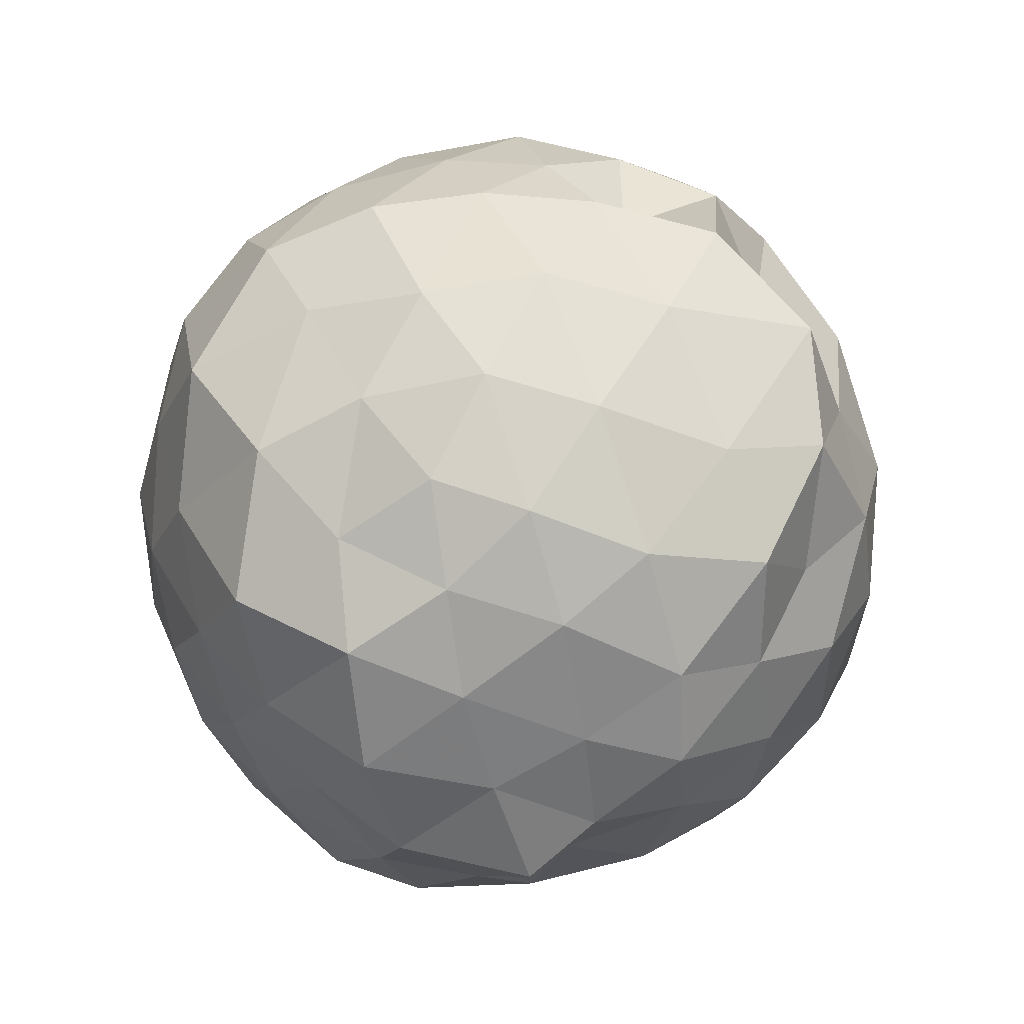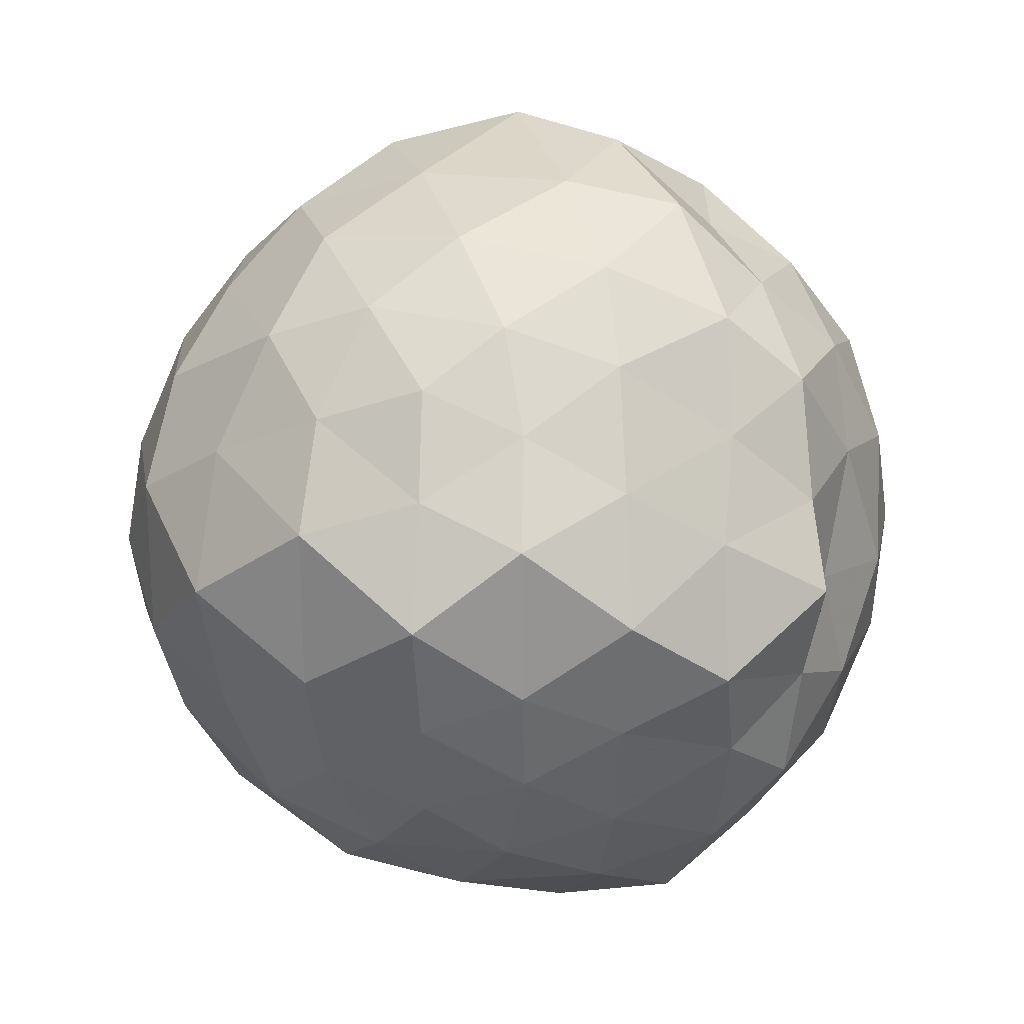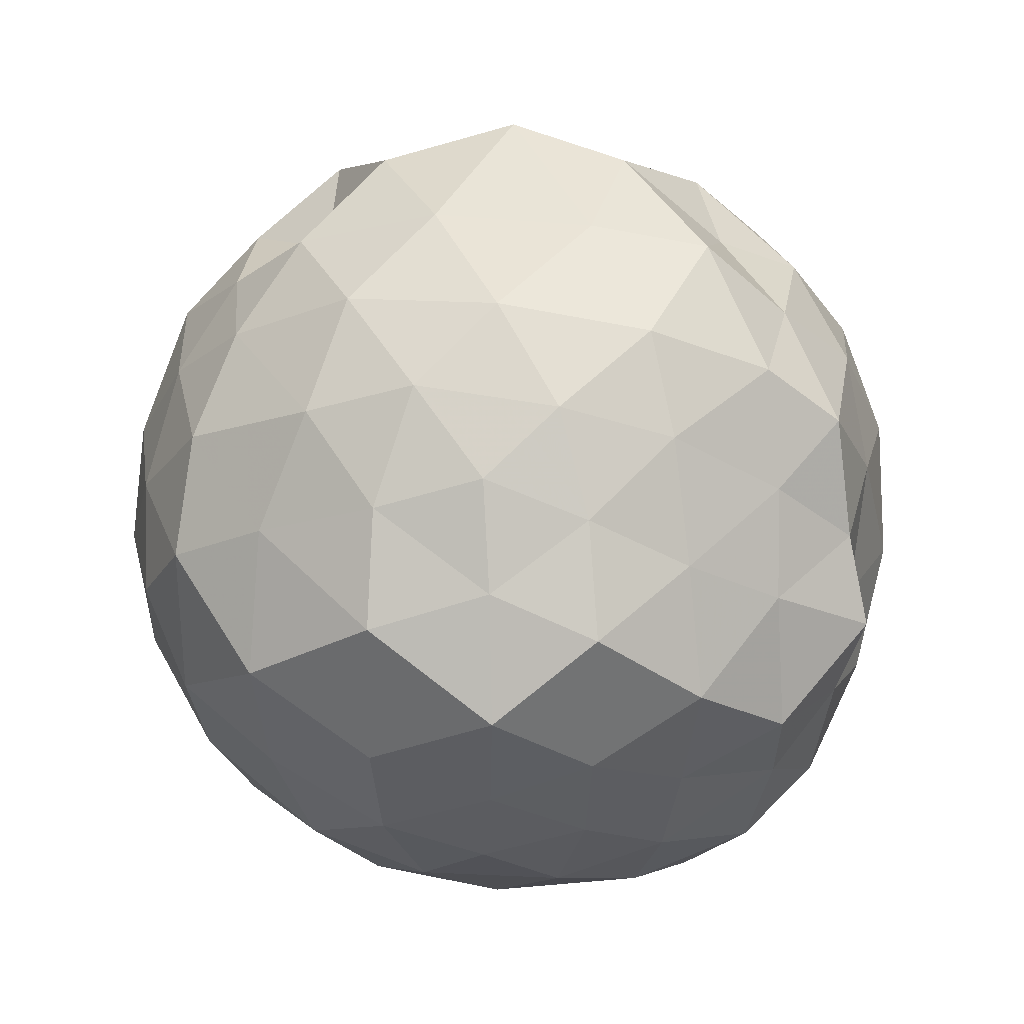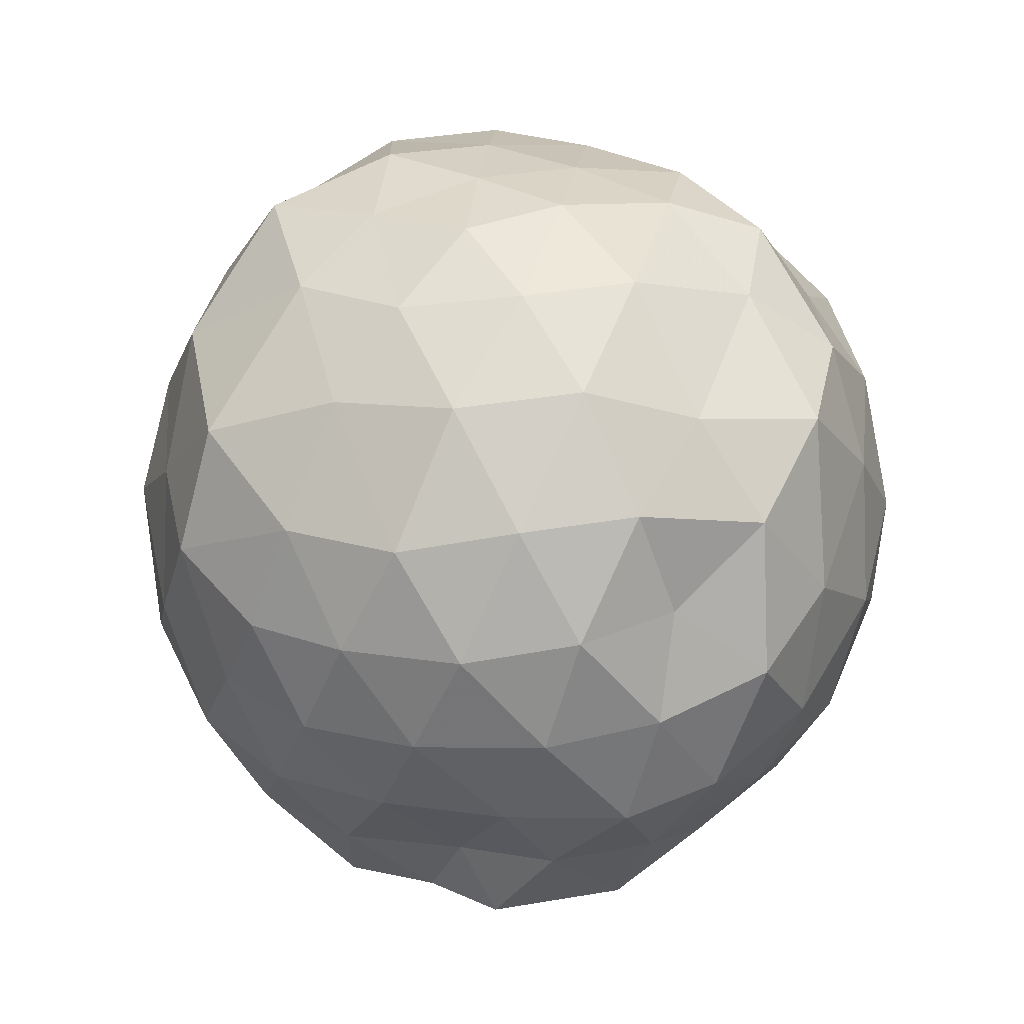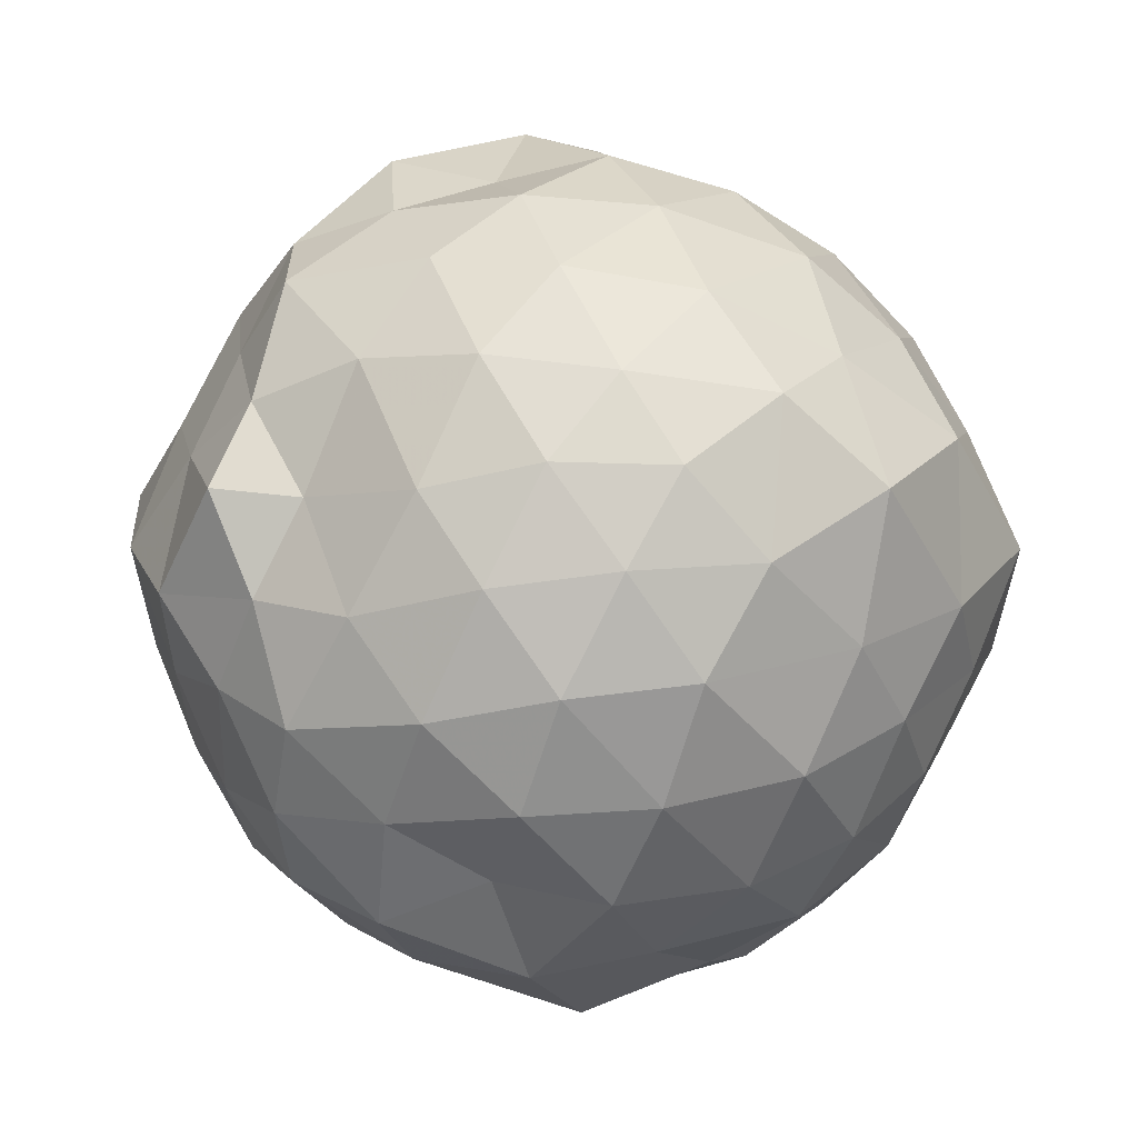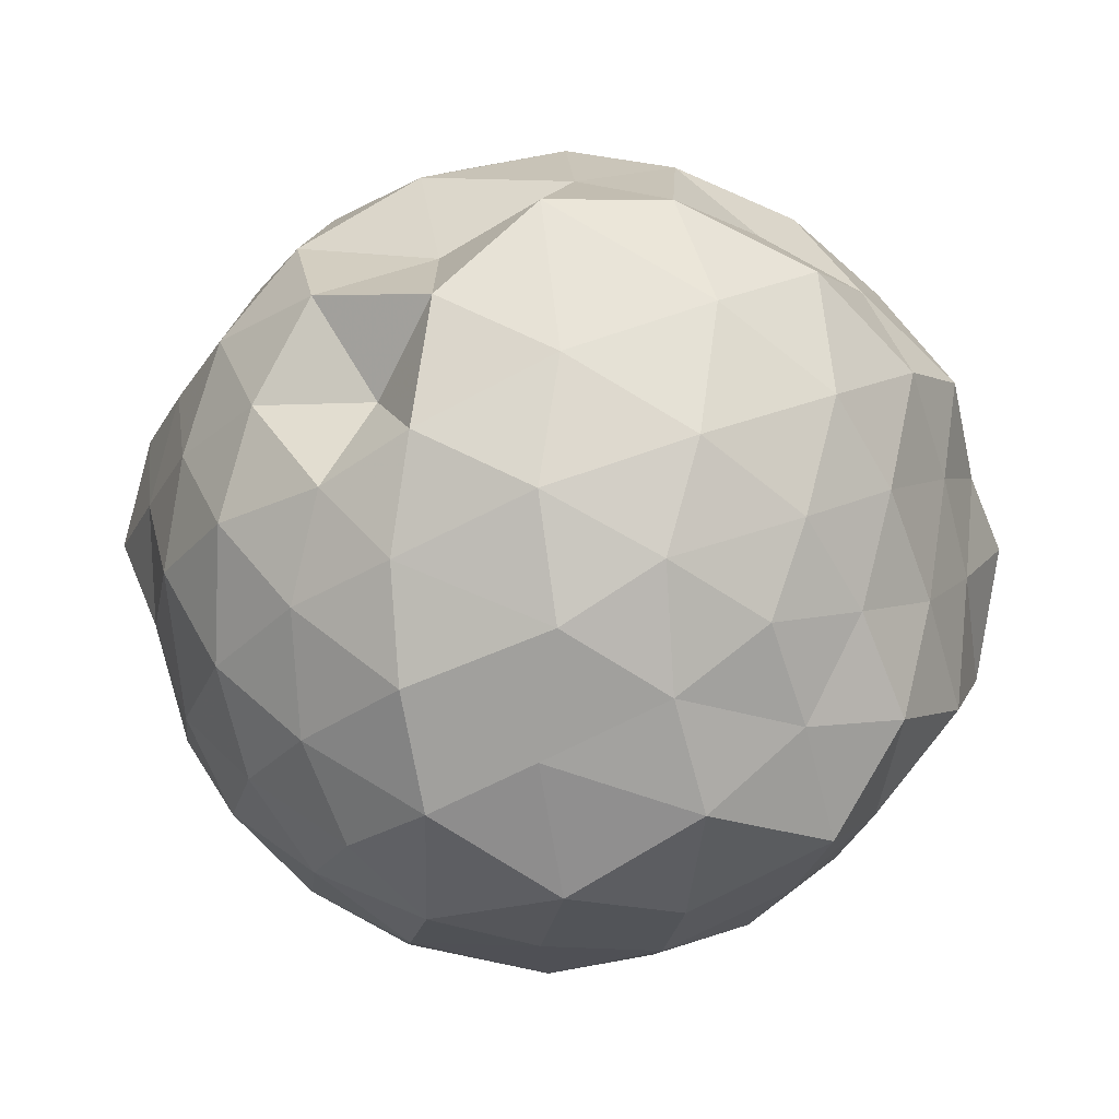
<metadata>
{"format":"obj","ext":"obj","renderer":"f3d","projection":"perspective","resolution":1024,"background":"white","views":[{"elev":-33.7,"azim":138.9,"up":"+Z"},{"elev":15.1,"azim":138.3,"up":"+Y"},{"elev":26.9,"azim":128.5,"up":"+Y"},{"elev":-15.3,"azim":-45.2,"up":"+Z"},{"elev":-12.8,"azim":-130.9,"up":"+Y"},{"elev":44.7,"azim":91.4,"up":"+Y"}]}
</metadata>
<code>
v -0.9716 -0.1086 1.163
v -0.9761 -0.07594 -0.9743
v -0.01439 -0.08477 0.541
v -0.129 0.1332 0.6396
v -0.2876 0.3861 0.6605
v -0.4514 0.5913 0.6016
v -0.6646 0.6477 0.4859
v -0.8945 0.757 0.6444
v -1.172 0.6664 0.7061
v -1.429 0.5505 0.6467
v -1.618 0.4251 0.569
v -1.706 0.1904 0.6507
v -1.787 -0.09261 0.7307
v -1.7 -0.3738 0.6532
v -1.615 -0.613 0.5719
v -1.426 -0.7532 0.6477
v -1.154 -0.8617 0.7007
v -0.9317 -0.9724 0.6627
v -0.6544 -0.9022 0.572
v -0.4494 -0.8058 0.6428
v -0.2772 -0.5759 0.67
v -0.1212 -0.3111 0.6368
v 0.04937 0.09996 0.3586
v -0.08449 0.351 0.4136
v -0.2743 0.5511 0.4373
v -0.4795 0.7396 0.4018
v -0.7554 0.8821 0.3642
v -1.011 0.7731 0.3664
v -1.36 0.7338 0.4291
v -1.581 0.5908 0.347
v -1.763 0.347 0.3657
v -1.89 0.09254 0.4091
v -1.852 -0.2791 0.4484
v -1.762 -0.535 0.3509
v -1.585 -0.7751 0.365
v -1.356 -0.9269 0.4203
v -1.024 -1.007 0.4526
v -0.7766 -1.069 0.3632
v -0.4785 -0.9431 0.3799
v -0.2676 -0.7602 0.4449
v -0.08785 -0.5207 0.4213
v 0.03463 -0.2775 0.369
v 0.004505 0.2258 0.1167
v -0.1323 0.4979 0.07948
v -0.3396 0.7047 0.1252
v -0.6182 0.8438 0.08503
v -0.9872 0.9626 0.137
v -1.223 0.8339 0.06655
v -1.511 0.7042 0.09375
v -1.719 0.4973 0.1168
v -1.851 0.2292 0.08282
v -1.972 -0.09041 0.0938
v -1.855 -0.4137 0.121
v -1.721 -0.6825 0.07517
v -1.506 -0.8973 0.1155
v -1.241 -1.022 0.08201
v -0.9351 -1.137 0.1251
v -0.6121 -1.03 0.09801
v -0.3406 -0.8947 0.07748
v -0.1289 -0.6825 0.1013
v 0.003327 -0.4073 0.1151
v 0.1172 -0.09154 0.05925
v -0.0816 0.3421 -0.1692
v -0.2585 0.5841 -0.1465
v -0.4828 0.7343 -0.2156
v -0.796 0.8424 -0.2525
v -1.059 0.9121 -0.1553
v -1.365 0.7702 -0.1641
v -1.585 0.577 -0.212
v -1.766 0.3308 -0.237
v -1.907 0.08703 -0.1569
v -1.879 -0.277 -0.1723
v -1.755 -0.524 -0.249
v -1.587 -0.7644 -0.2153
v -1.376 -0.9493 -0.1704
v -1.081 -1.083 -0.1541
v -0.7856 -1.026 -0.2515
v -0.4786 -0.9189 -0.213
v -0.2615 -0.774 -0.15
v -0.09113 -0.5377 -0.1659
v 0.002638 -0.2772 -0.2125
v 0.03445 0.09732 -0.2447
v -0.2311 0.4235 -0.3751
v -0.4199 0.5574 -0.4484
v -0.681 0.6785 -0.5161
v -0.9606 0.7936 -0.4782
v -1.195 0.705 -0.3587
v -1.395 0.5984 -0.4517
v -1.58 0.3785 -0.4964
v -1.723 0.1222 -0.4486
v -1.82 -0.08815 -0.3626
v -1.728 -0.309 -0.4439
v -1.58 -0.5645 -0.4936
v -1.403 -0.7848 -0.4538
v -1.193 -0.8931 -0.3573
v -0.9526 -0.9733 -0.4801
v -0.6738 -0.8573 -0.5157
v -0.4261 -0.7508 -0.4522
v -0.2283 -0.608 -0.3726
v -0.1471 -0.3713 -0.4609
v -0.06227 -0.09467 -0.535
v -0.1483 0.1855 -0.4596
v -0.2039 -0.085 0.778
v -0.3259 0.1541 0.8459
v -0.5002 0.429 0.8372
v -0.7096 0.5918 0.7711
v -0.9751 0.5499 0.8742
v -1.264 0.4612 0.8207
v -1.491 0.3312 0.7681
v -1.584 0.08573 0.8478
v -1.558 -0.2738 0.8848
v -1.487 -0.5223 0.7684
v -1.262 -0.6471 0.8264
v -0.9776 -0.7513 0.8658
v -0.7229 -0.7859 0.7702
v -0.5005 -0.6185 0.8408
v -0.3246 -0.3522 0.8478
v -0.4241 -0.129 0.9495
v -0.5791 0.194 0.9889
v -0.7677 0.3814 0.951
v -1.05 0.3094 0.9996
v -1.326 0.1988 0.9437
v -1.387 -0.09356 1.029
v -1.325 -0.3985 0.9439
v -1.054 -0.4945 0.9957
v -0.7721 -0.5721 0.9523
v -0.5723 -0.3771 0.9849
v -0.6746 -0.08115 1.046
v -0.8528 0.1418 1.061
v -1.144 0.0788 1.102
v -1.16 -0.2552 1.081
v -0.8491 -0.3263 1.054
v -0.3615 0.3297 -0.5819
v -0.6017 0.4703 -0.6471
v -0.8978 0.5564 -0.7066
v -1.127 0.5987 -0.5996
v -1.337 0.4224 -0.6589
v -1.514 0.163 -0.6632
v -1.644 -0.08402 -0.5863
v -1.52 -0.3432 -0.6545
v -1.334 -0.6024 -0.6654
v -1.129 -0.7848 -0.6012
v -0.8807 -0.745 -0.713
v -0.5959 -0.65 -0.6499
v -0.3673 -0.5219 -0.5796
v -0.2949 -0.2749 -0.6525
v -0.2598 0.09277 -0.688
v -0.5261 0.198 -0.7524
v -0.8267 0.2956 -0.7969
v -1.036 0.4065 -0.8251
v -1.255 0.1871 -0.7854
v -1.422 -0.1281 -0.7535
v -1.248 -0.3789 -0.7974
v -1.037 -0.5908 -0.7999
v -0.8173 -0.4739 -0.827
v -0.5285 -0.3864 -0.7493
v -0.4645 -0.09573 -0.8402
v -0.7405 0.06037 -0.8649
v -1.011 0.1253 -0.8906
v -1.129 -0.1024 -0.831
v -1.011 -0.3135 -0.875
v -0.7069 -0.255 -0.916
f 3 23 4
f 4 23 24
f 4 24 5
f 5 24 25
f 5 25 6
f 6 25 26
f 6 26 7
f 7 26 27
f 7 27 8
f 8 27 28
f 8 28 9
f 9 28 29
f 9 29 10
f 10 29 30
f 10 30 11
f 11 30 31
f 11 31 12
f 12 31 32
f 12 32 13
f 13 32 33
f 13 33 14
f 14 33 34
f 14 34 15
f 15 34 35
f 15 35 16
f 16 35 36
f 16 36 17
f 17 36 37
f 17 37 18
f 18 37 38
f 18 38 19
f 19 38 39
f 19 39 20
f 20 39 40
f 20 40 21
f 21 40 41
f 21 41 22
f 22 41 42
f 22 42 3
f 3 42 23
f 23 43 24
f 24 43 44
f 24 44 25
f 25 44 45
f 25 45 26
f 26 45 46
f 26 46 27
f 27 46 47
f 27 47 28
f 28 47 48
f 28 48 29
f 29 48 49
f 29 49 30
f 30 49 50
f 30 50 31
f 31 50 51
f 31 51 32
f 32 51 52
f 32 52 33
f 33 52 53
f 33 53 34
f 34 53 54
f 34 54 35
f 35 54 55
f 35 55 36
f 36 55 56
f 36 56 37
f 37 56 57
f 37 57 38
f 38 57 58
f 38 58 39
f 39 58 59
f 39 59 40
f 40 59 60
f 40 60 41
f 41 60 61
f 41 61 42
f 42 61 62
f 42 62 23
f 23 62 43
f 43 63 44
f 44 63 64
f 44 64 45
f 45 64 65
f 45 65 46
f 46 65 66
f 46 66 47
f 47 66 67
f 47 67 48
f 48 67 68
f 48 68 49
f 49 68 69
f 49 69 50
f 50 69 70
f 50 70 51
f 51 70 71
f 51 71 52
f 52 71 72
f 52 72 53
f 53 72 73
f 53 73 54
f 54 73 74
f 54 74 55
f 55 74 75
f 55 75 56
f 56 75 76
f 56 76 57
f 57 76 77
f 57 77 58
f 58 77 78
f 58 78 59
f 59 78 79
f 59 79 60
f 60 79 80
f 60 80 61
f 61 80 81
f 61 81 62
f 62 81 82
f 62 82 43
f 43 82 63
f 63 83 64
f 64 83 84
f 64 84 65
f 65 84 85
f 65 85 66
f 66 85 86
f 66 86 67
f 67 86 87
f 67 87 68
f 68 87 88
f 68 88 69
f 69 88 89
f 69 89 70
f 70 89 90
f 70 90 71
f 71 90 91
f 71 91 72
f 72 91 92
f 72 92 73
f 73 92 93
f 73 93 74
f 74 93 94
f 74 94 75
f 75 94 95
f 75 95 76
f 76 95 96
f 76 96 77
f 77 96 97
f 77 97 78
f 78 97 98
f 78 98 79
f 79 98 99
f 79 99 80
f 80 99 100
f 80 100 81
f 81 100 101
f 81 101 82
f 82 101 102
f 82 102 63
f 63 102 83
f 103 104 118
f 104 119 118
f 104 105 119
f 105 120 119
f 105 106 120
f 106 107 120
f 107 121 120
f 107 108 121
f 108 122 121
f 108 109 122
f 109 110 122
f 110 123 122
f 110 111 123
f 111 124 123
f 111 112 124
f 112 113 124
f 113 125 124
f 113 114 125
f 114 126 125
f 114 115 126
f 115 116 126
f 116 127 126
f 116 117 127
f 117 118 127
f 117 103 118
f 118 119 128
f 119 129 128
f 119 120 129
f 120 121 129
f 121 130 129
f 121 122 130
f 122 123 130
f 123 131 130
f 123 124 131
f 124 125 131
f 125 132 131
f 125 126 132
f 126 127 132
f 127 128 132
f 127 118 128
f 133 148 134
f 134 148 149
f 134 149 135
f 135 149 150
f 135 150 136
f 136 150 137
f 137 150 151
f 137 151 138
f 138 151 152
f 138 152 139
f 139 152 140
f 140 152 153
f 140 153 141
f 141 153 154
f 141 154 142
f 142 154 143
f 143 154 155
f 143 155 144
f 144 155 156
f 144 156 145
f 145 156 146
f 146 156 157
f 146 157 147
f 147 157 148
f 147 148 133
f 148 158 149
f 149 158 159
f 149 159 150
f 150 159 151
f 151 159 160
f 151 160 152
f 152 160 153
f 153 160 161
f 153 161 154
f 154 161 155
f 155 161 162
f 155 162 156
f 156 162 157
f 157 162 158
f 157 158 148
f 3 4 103
f 103 4 104
f 4 5 104
f 104 5 105
f 5 6 105
f 105 6 106
f 6 7 106
f 7 8 106
f 106 8 107
f 8 9 107
f 107 9 108
f 9 10 108
f 108 10 109
f 10 11 109
f 11 12 109
f 109 12 110
f 12 13 110
f 110 13 111
f 13 14 111
f 111 14 112
f 14 15 112
f 15 16 112
f 112 16 113
f 16 17 113
f 113 17 114
f 17 18 114
f 114 18 115
f 18 19 115
f 19 20 115
f 115 20 116
f 20 21 116
f 116 21 117
f 21 22 117
f 117 22 103
f 22 3 103
f 83 133 84
f 84 133 134
f 84 134 85
f 85 134 135
f 85 135 86
f 86 135 136
f 86 136 87
f 87 136 88
f 88 136 137
f 88 137 89
f 89 137 138
f 89 138 90
f 90 138 139
f 90 139 91
f 91 139 92
f 92 139 140
f 92 140 93
f 93 140 141
f 93 141 94
f 94 141 142
f 94 142 95
f 95 142 96
f 96 142 143
f 96 143 97
f 97 143 144
f 97 144 98
f 98 144 145
f 98 145 99
f 99 145 100
f 100 145 146
f 100 146 101
f 101 146 147
f 101 147 102
f 102 147 133
f 102 133 83
f 128 129 1
f 129 130 1
f 130 131 1
f 131 132 1
f 132 128 1
f 159 158 2
f 160 159 2
f 161 160 2
f 162 161 2
f 158 162 2

</code>
